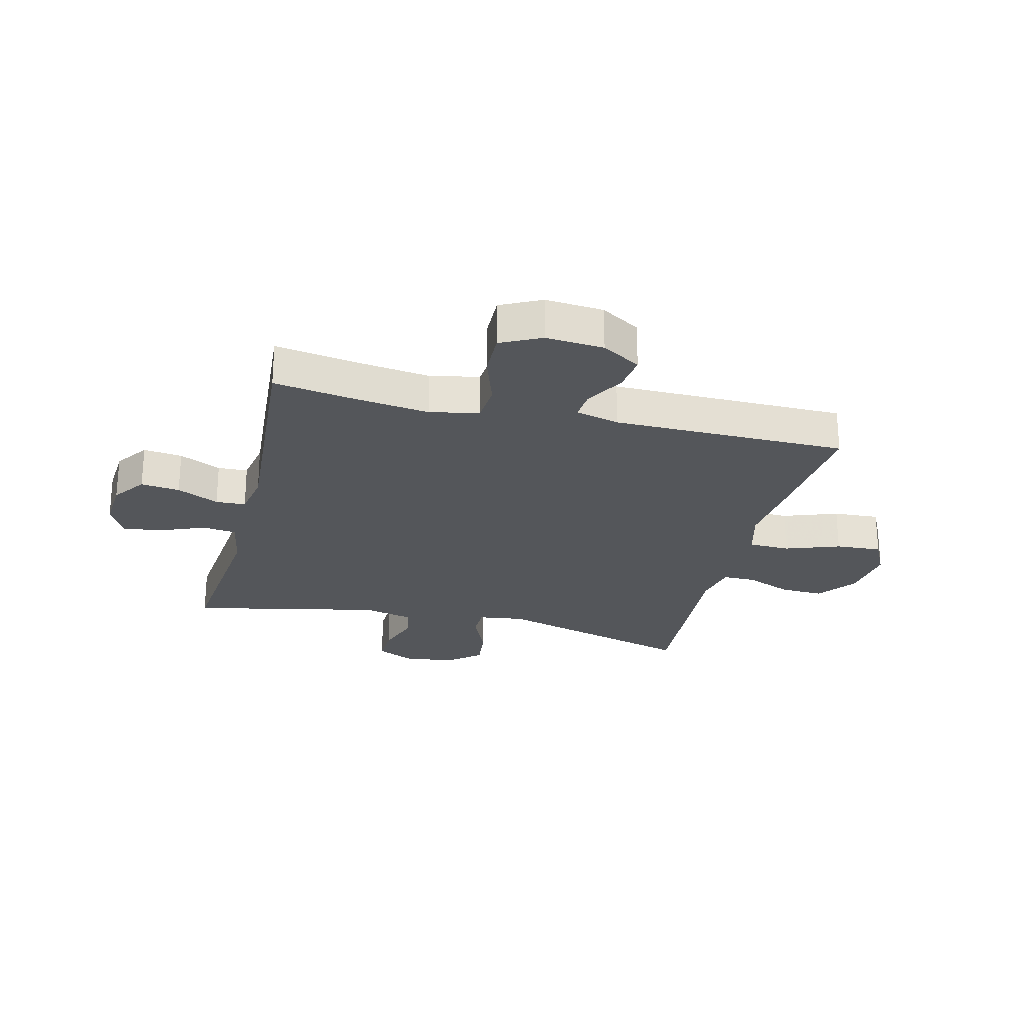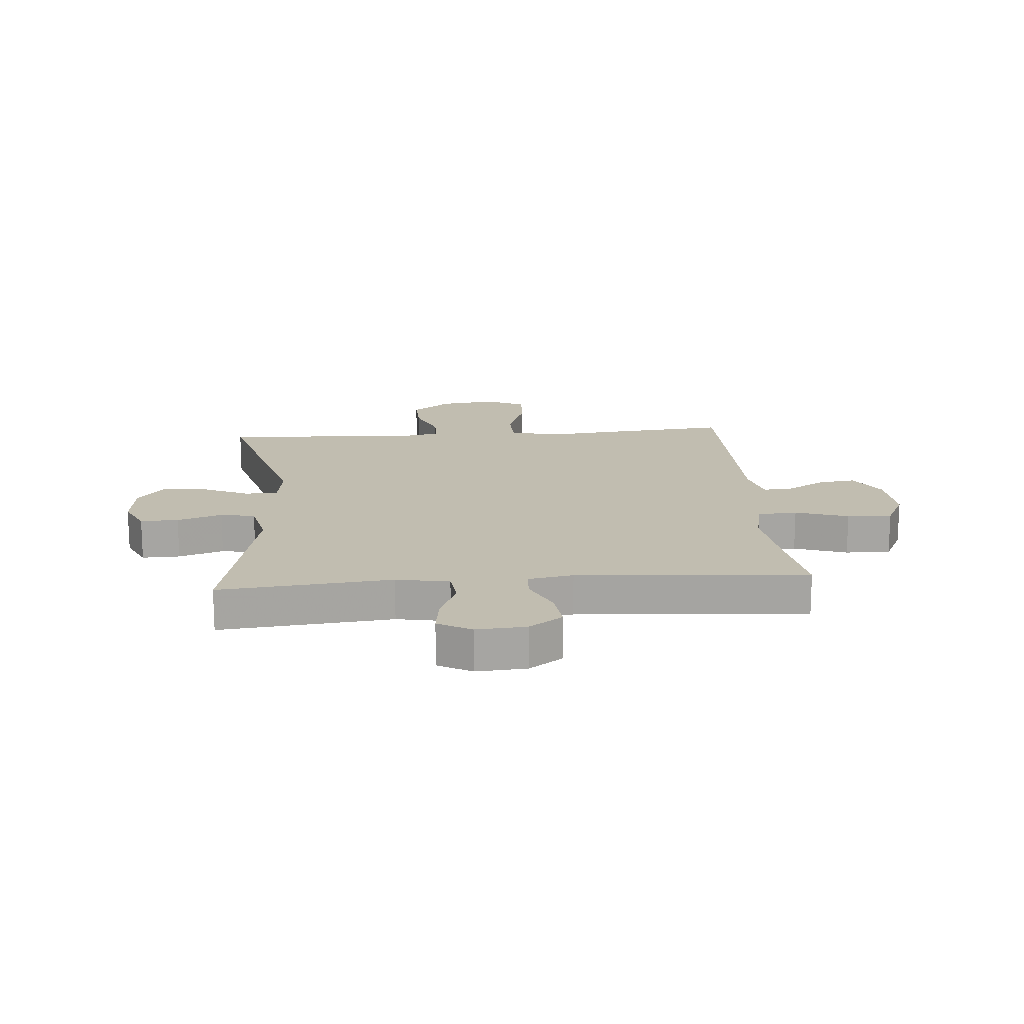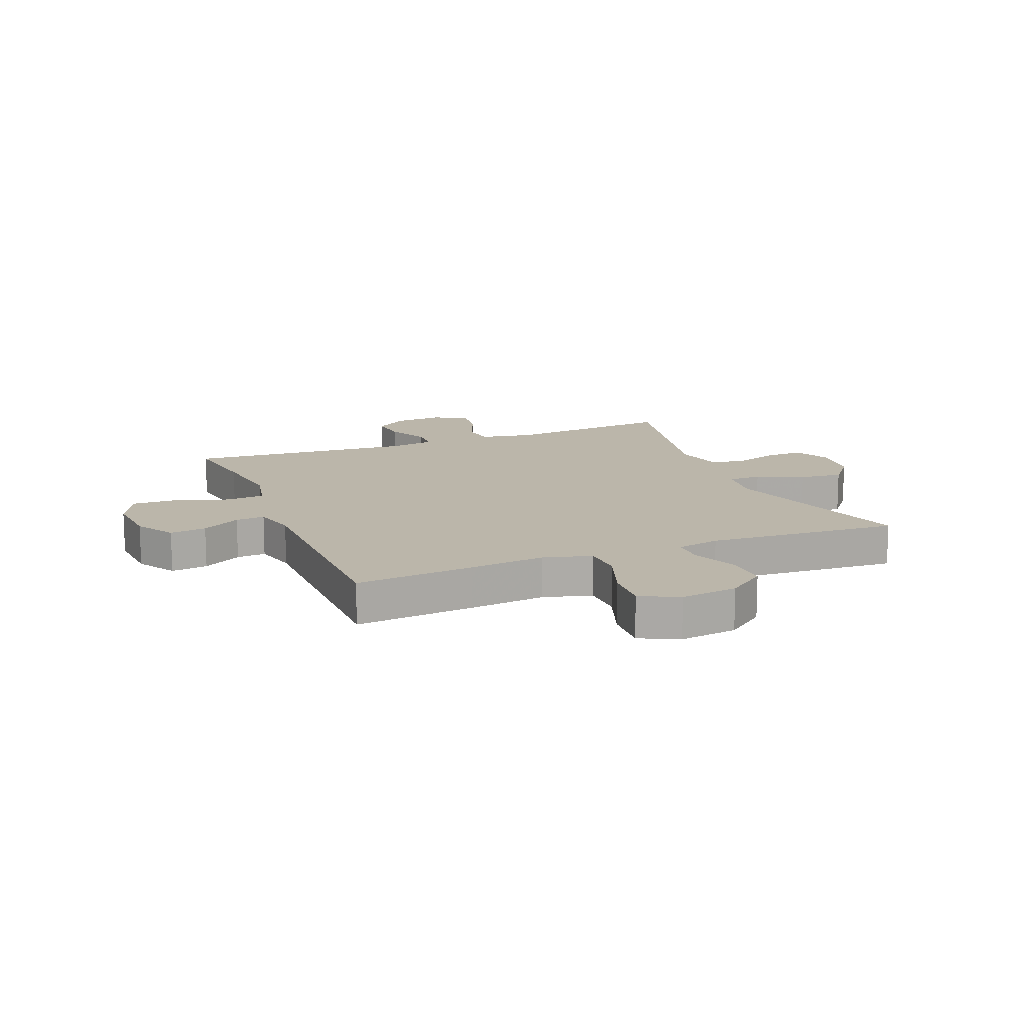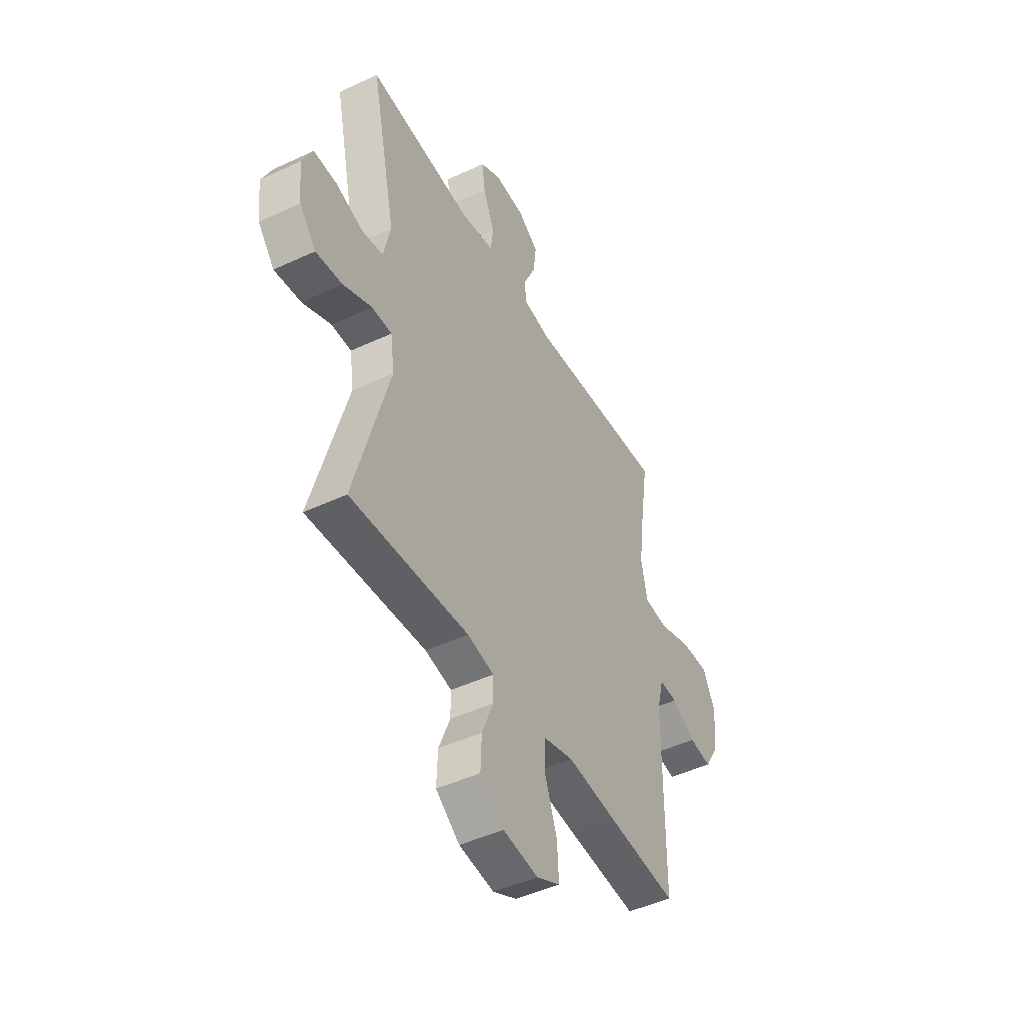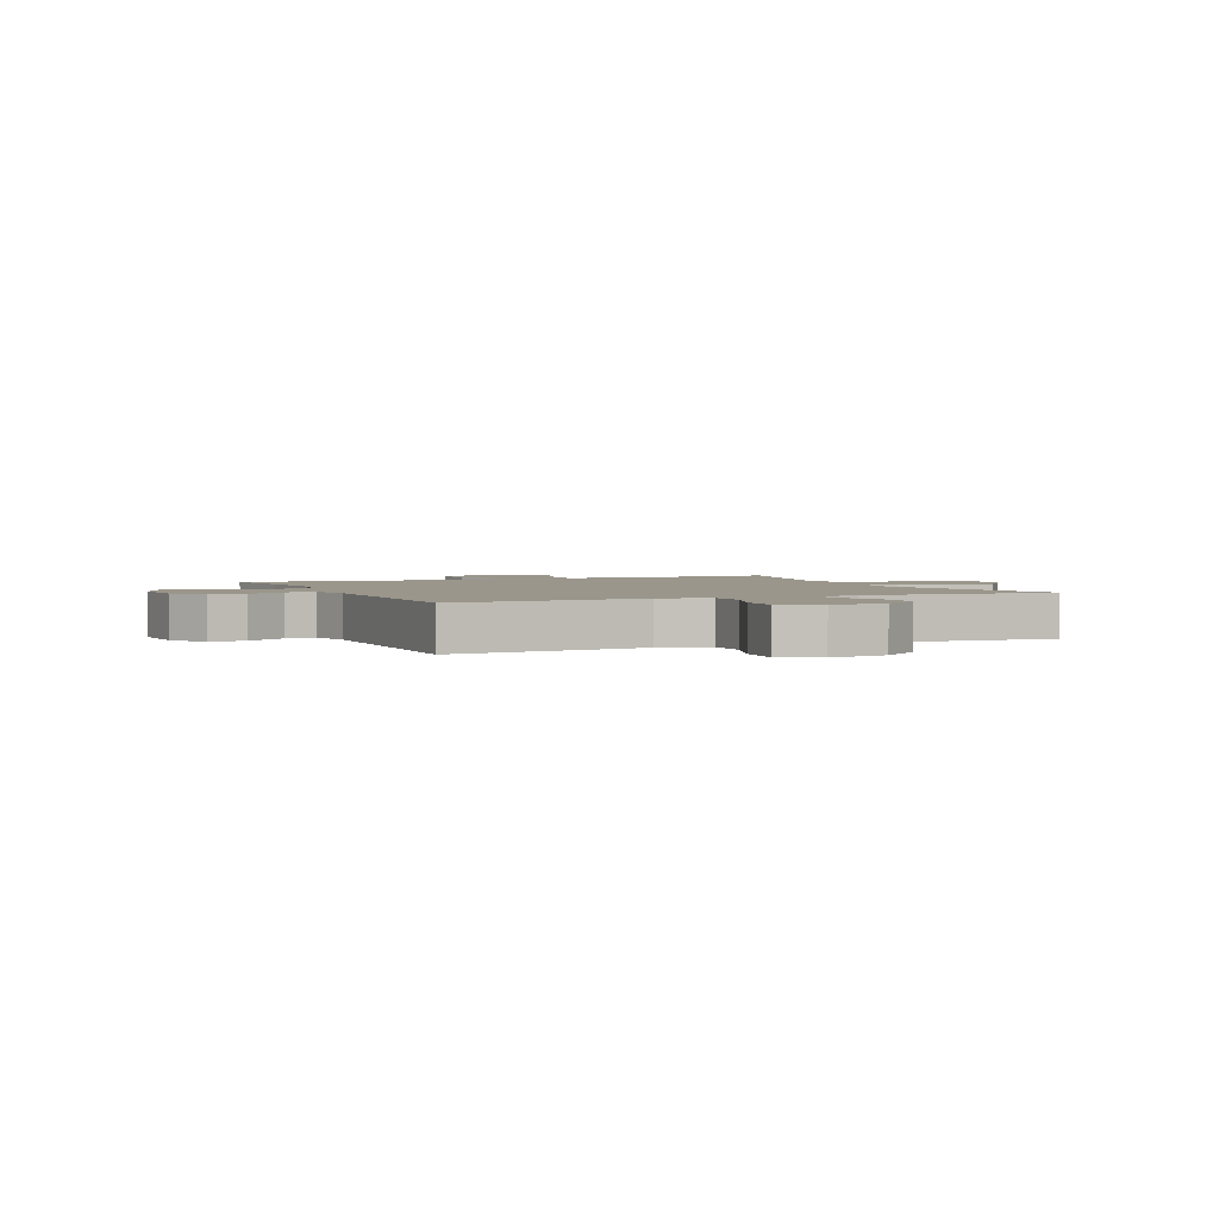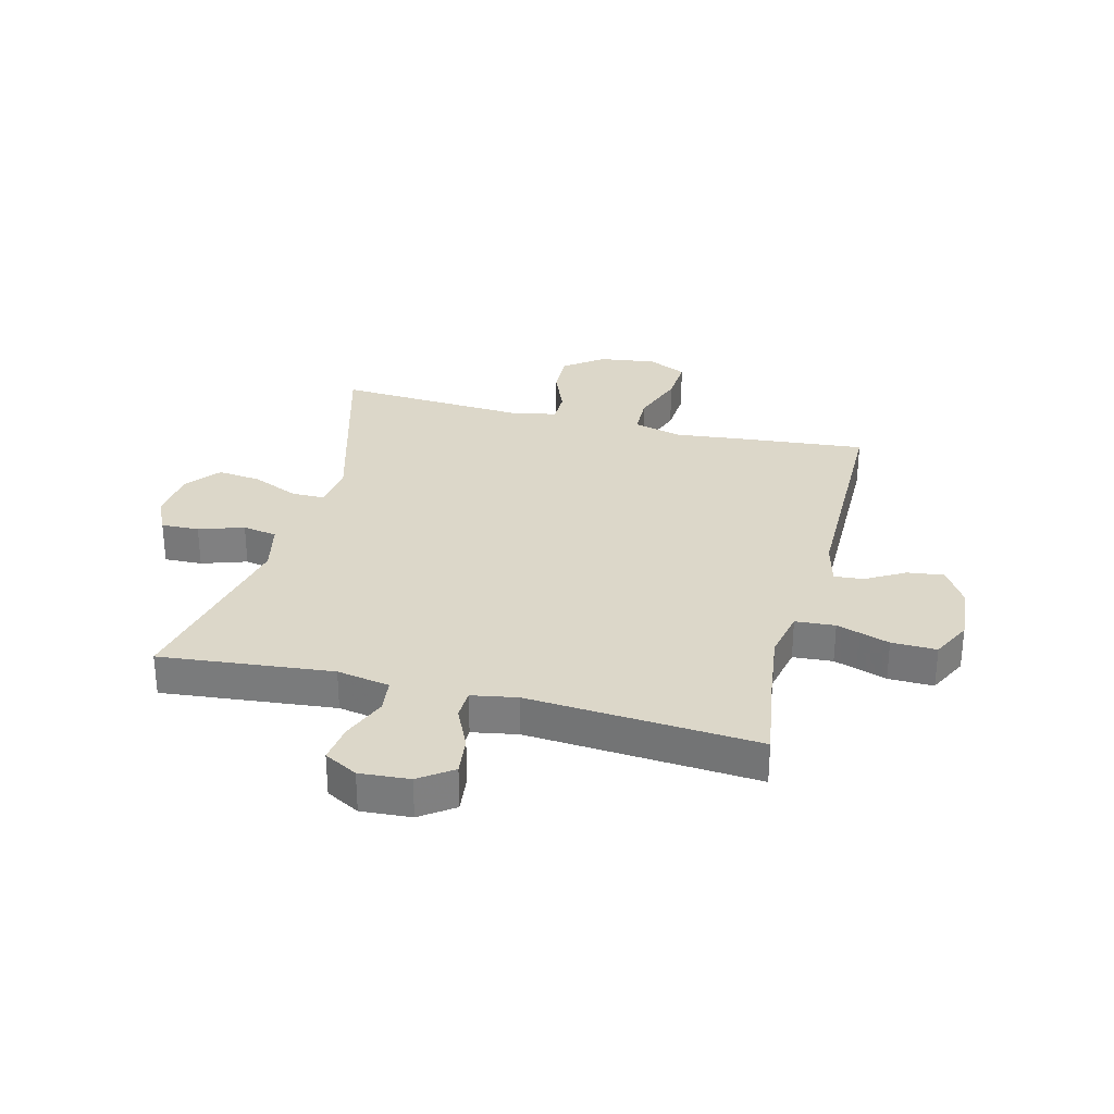
<metadata>
{"format":"obj","ext":"obj","renderer":"f3d","projection":"perspective","resolution":1024,"background":"white","views":[{"elev":-25.1,"azim":76.1,"up":"+Y"},{"elev":16.7,"azim":-4.5,"up":"+Y"},{"elev":14.0,"azim":158.0,"up":"+Y"},{"elev":-46.3,"azim":-61.9,"up":"+Z"},{"elev":2.4,"azim":156.4,"up":"+Y"},{"elev":30.3,"azim":14.2,"up":"+Y"}]}
</metadata>
<code>
v -0.5 0.07 0.5
v -0.2 0.07 0.47
v -0.108 0.07 0.487
v -0.101 0.07 0.546
v -0.133 0.07 0.625
v -0.142 0.07 0.692
v -0.084 0.07 0.724
v 0.003 0.07 0.718
v 0.061 0.07 0.677
v 0.053 0.07 0.609
v 0.019 0.07 0.536
v 0.021 0.07 0.484
v 0.1 0.07 0.47
v 0.5 0.07 0.5
v 0.478 0.07 0.359
v 0.461 0.07 0.228
v 0.479 0.07 0.143
v 0.548 0.07 0.138
v 0.64 0.07 0.169
v 0.718 0.07 0.171
v 0.753 0.07 0.101
v 0.745 0.07 0
v 0.704 0.07 -0.068
v 0.64 0.07 -0.06
v 0.572 0.07 -0.021
v 0.521 0.07 -0.017
v 0.502 0.07 -0.093
v 0.5 0.07 -0.5
v 0.292 0.07 -0.481
v 0.16 0.07 -0.467
v 0.075 0.07 -0.49
v 0.073 0.07 -0.562
v 0.107 0.07 -0.657
v 0.112 0.07 -0.737
v 0.045 0.07 -0.77
v -0.055 0.07 -0.757
v -0.123 0.07 -0.706
v -0.12 0.07 -0.63
v -0.088 0.07 -0.55
v -0.088 0.07 -0.494
v -0.164 0.07 -0.478
v -0.5 0.07 -0.5
v -0.401 0.07 -0.148
v -0.412 0.07 -0.068
v -0.469 0.07 -0.068
v -0.55 0.07 -0.104
v -0.626 0.07 -0.113
v -0.673 0.07 -0.055
v -0.683 0.07 0.035
v -0.653 0.07 0.098
v -0.587 0.07 0.096
v -0.509 0.07 0.07
v -0.449 0.07 0.081
v -0.429 0.07 0.169
v -0.5 0 0.5
v -0.2 0 0.47
v -0.108 0 0.487
v -0.101 0 0.546
v -0.133 0 0.625
v -0.142 0 0.692
v -0.084 0 0.724
v 0.003 0 0.718
v 0.061 0 0.677
v 0.053 0 0.609
v 0.019 0 0.536
v 0.021 0 0.484
v 0.1 0 0.47
v 0.5 0 0.5
v 0.478 0 0.359
v 0.461 0 0.228
v 0.479 0 0.143
v 0.548 0 0.138
v 0.64 0 0.169
v 0.718 0 0.171
v 0.753 0 0.101
v 0.745 0 0
v 0.704 0 -0.068
v 0.64 0 -0.06
v 0.572 0 -0.021
v 0.521 0 -0.017
v 0.502 0 -0.093
v 0.5 0 -0.5
v 0.292 0 -0.481
v 0.16 0 -0.467
v 0.075 0 -0.49
v 0.073 0 -0.562
v 0.107 0 -0.657
v 0.112 0 -0.737
v 0.045 0 -0.77
v -0.055 0 -0.757
v -0.123 0 -0.706
v -0.12 0 -0.63
v -0.088 0 -0.55
v -0.088 0 -0.494
v -0.164 0 -0.478
v -0.5 0 -0.5
v -0.401 0 -0.148
v -0.412 0 -0.068
v -0.469 0 -0.068
v -0.55 0 -0.104
v -0.626 0 -0.113
v -0.673 0 -0.055
v -0.683 0 0.035
v -0.653 0 0.098
v -0.587 0 0.096
v -0.509 0 0.07
v -0.449 0 0.081
v -0.429 0 0.169
f 49 50 51 52
f 49 52 53
f 48 49 53
f 45 46 47 48
f 44 45 48 53
f 41 42 43
f 40 41 43 44
f 36 37 38 39
f 36 39 40
f 35 36 40
f 32 33 34 35
f 31 32 35 40
f 30 31 40 44
f 27 28 29 30
f 26 27 30 44
f 22 23 24 25
f 22 25 26
f 18 19 20 21
f 17 18 21 22
f 13 14 15
f 12 13 15 16
f 8 9 10 11
f 8 11 12
f 7 8 12
f 4 5 6 7
f 4 7 12
f 3 4 12 16
f 54 1 2
f 17 22 26 44
f 17 44 53 54
f 16 17 54
f 2 3 16 54
f 106 105 104 103
f 107 106 103
f 107 103 102
f 102 101 100 99
f 107 102 99 98
f 97 96 95
f 98 97 95 94
f 93 92 91 90
f 94 93 90
f 94 90 89
f 89 88 87 86
f 94 89 86 85
f 98 94 85 84
f 84 83 82 81
f 98 84 81 80
f 79 78 77 76
f 80 79 76
f 75 74 73 72
f 76 75 72 71
f 69 68 67
f 70 69 67 66
f 65 64 63 62
f 66 65 62
f 66 62 61
f 61 60 59 58
f 66 61 58
f 70 66 58 57
f 56 55 108
f 98 80 76 71
f 108 107 98 71
f 108 71 70
f 108 70 57 56
f 1 55 56 2
f 2 56 57 3
f 3 57 58 4
f 4 58 59 5
f 5 59 60 6
f 6 60 61 7
f 7 61 62 8
f 8 62 63 9
f 9 63 64 10
f 10 64 65 11
f 11 65 66 12
f 12 66 67 13
f 13 67 68 14
f 14 68 69 15
f 15 69 70 16
f 16 70 71 17
f 17 71 72 18
f 18 72 73 19
f 19 73 74 20
f 20 74 75 21
f 21 75 76 22
f 22 76 77 23
f 23 77 78 24
f 24 78 79 25
f 25 79 80 26
f 26 80 81 27
f 27 81 82 28
f 28 82 83 29
f 29 83 84 30
f 30 84 85 31
f 31 85 86 32
f 32 86 87 33
f 33 87 88 34
f 34 88 89 35
f 35 89 90 36
f 36 90 91 37
f 37 91 92 38
f 38 92 93 39
f 39 93 94 40
f 40 94 95 41
f 41 95 96 42
f 42 96 97 43
f 43 97 98 44
f 44 98 99 45
f 45 99 100 46
f 46 100 101 47
f 47 101 102 48
f 48 102 103 49
f 49 103 104 50
f 50 104 105 51
f 51 105 106 52
f 52 106 107 53
f 53 107 108 54
f 54 108 55 1

</code>
